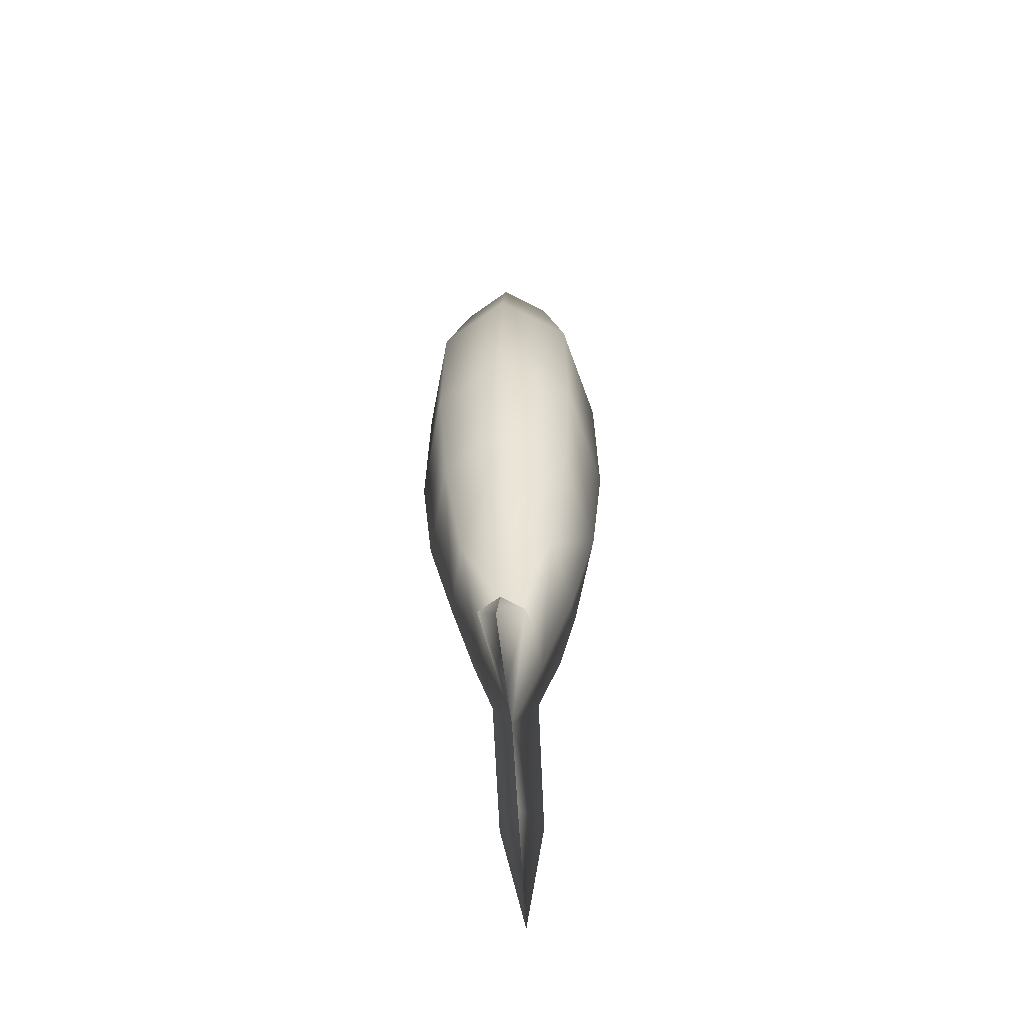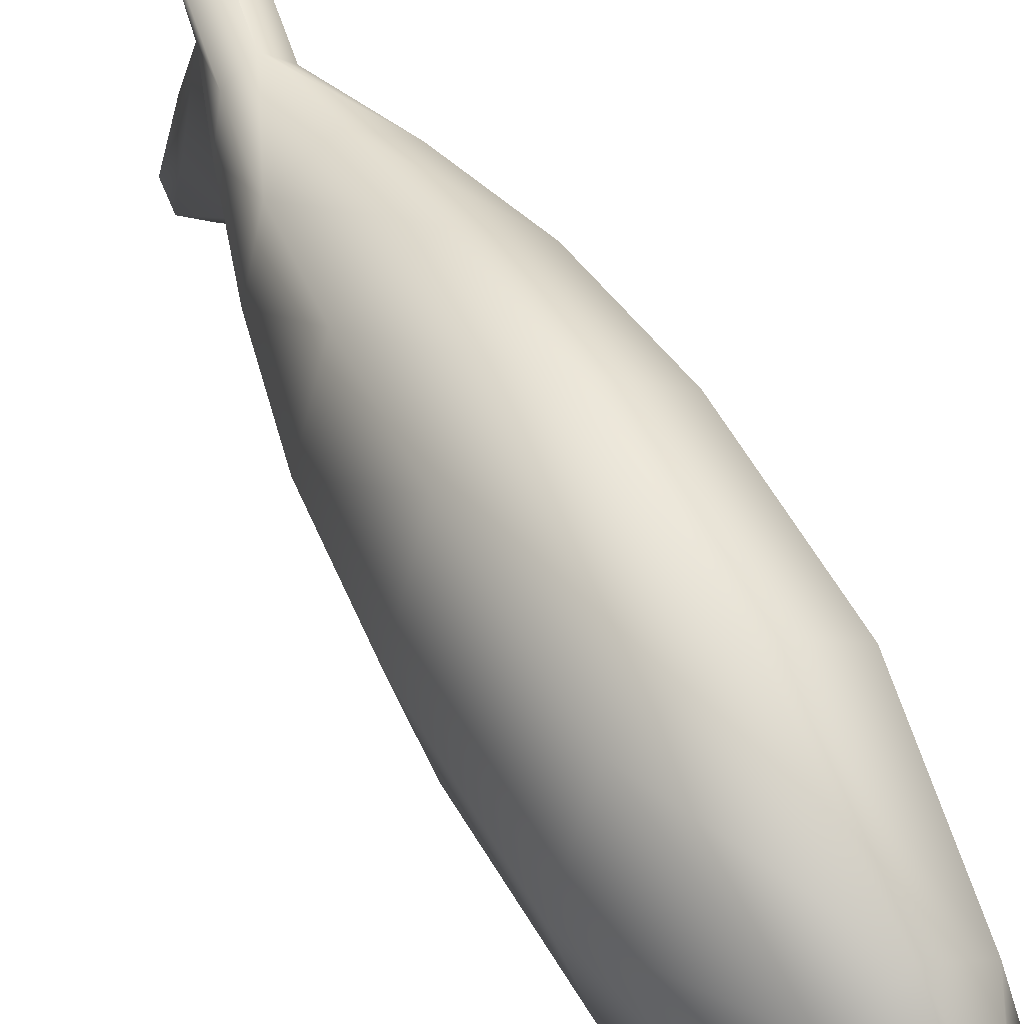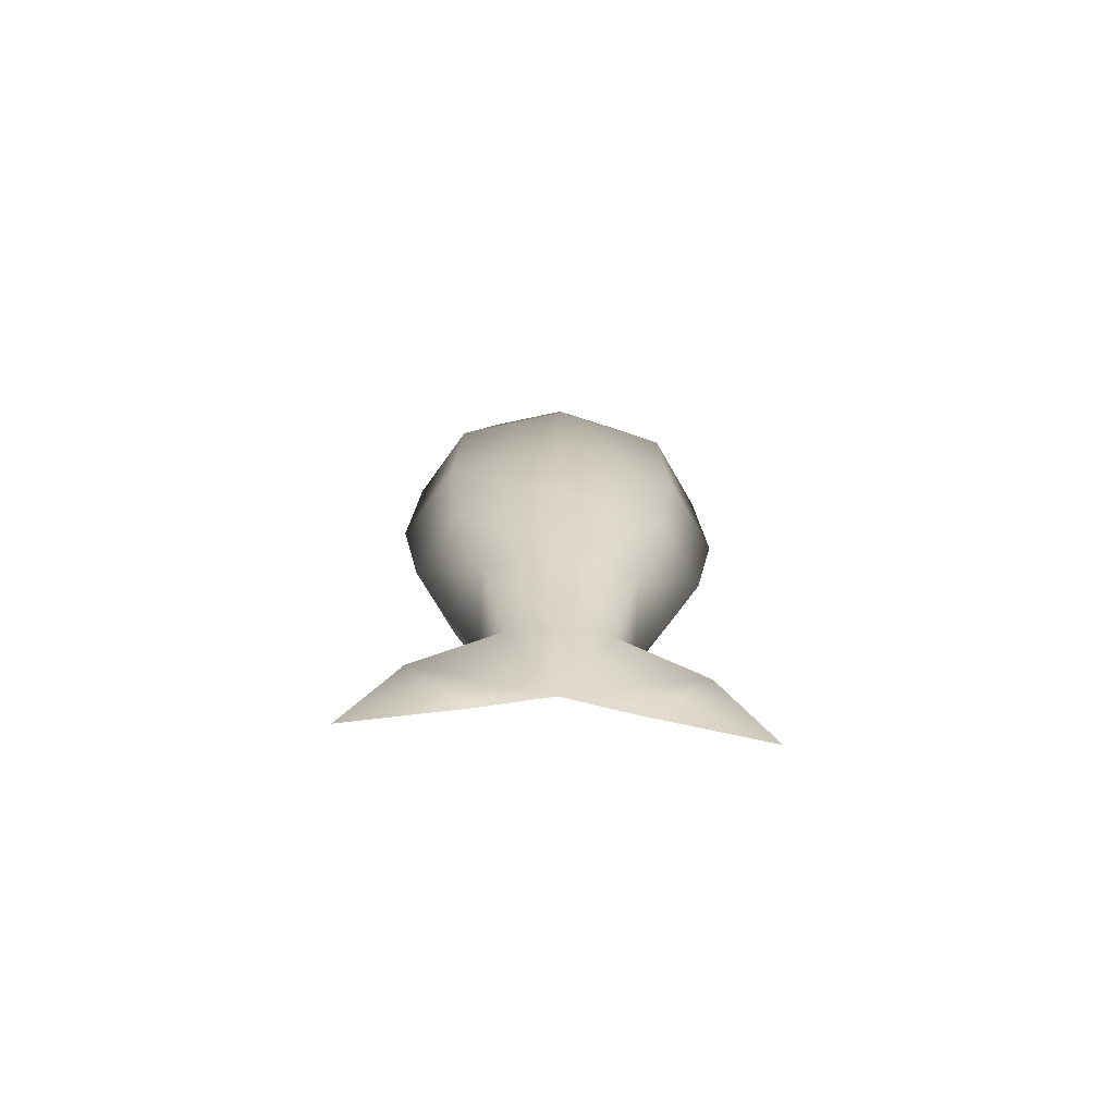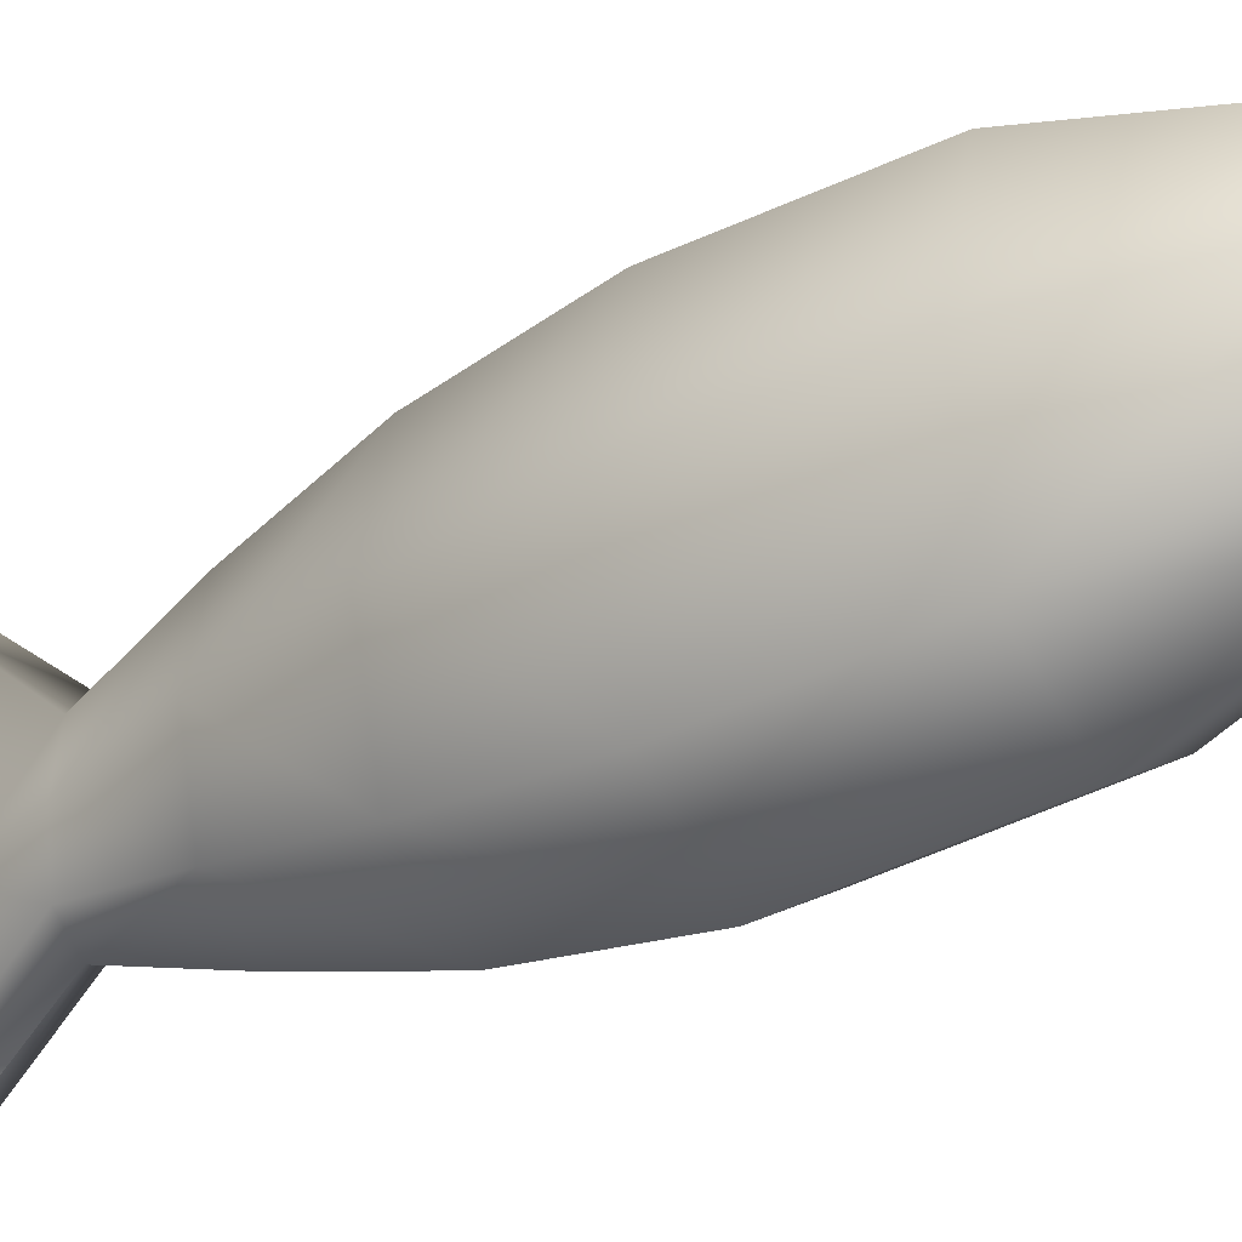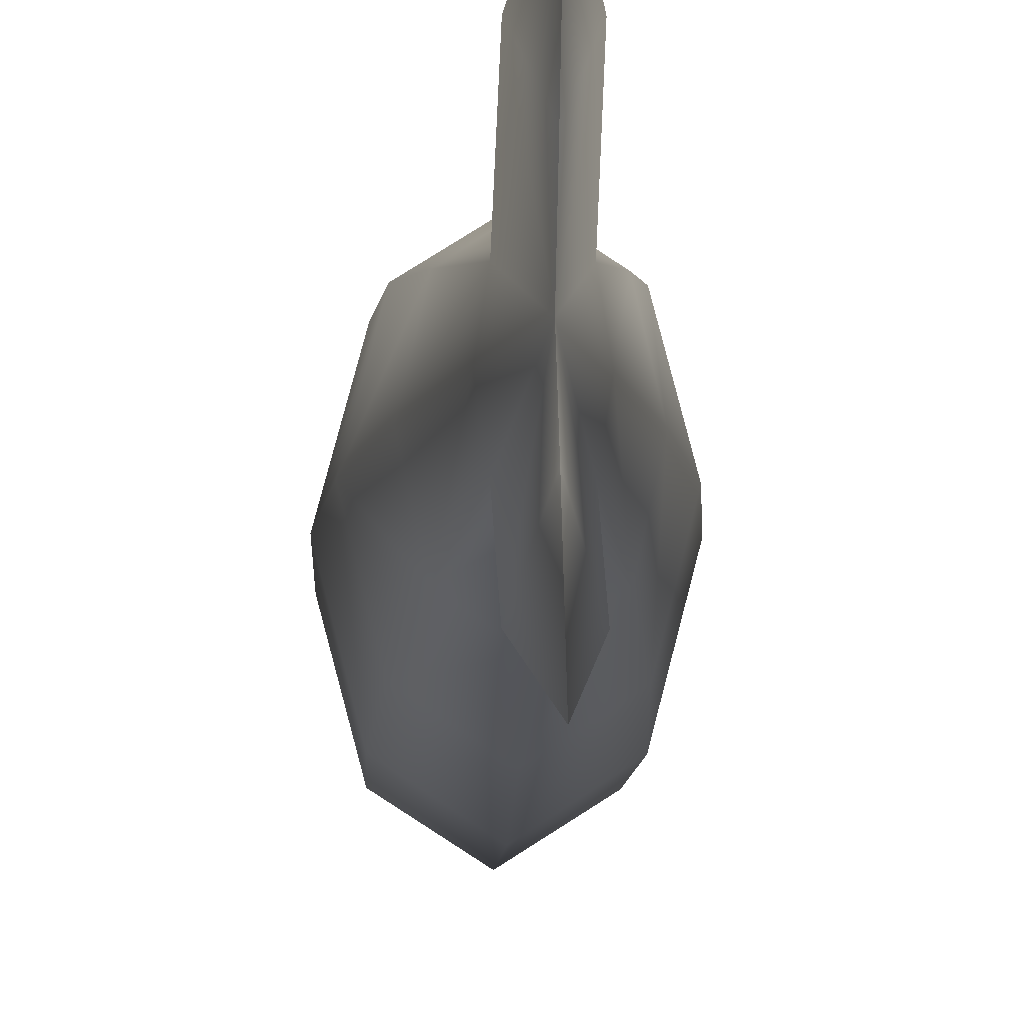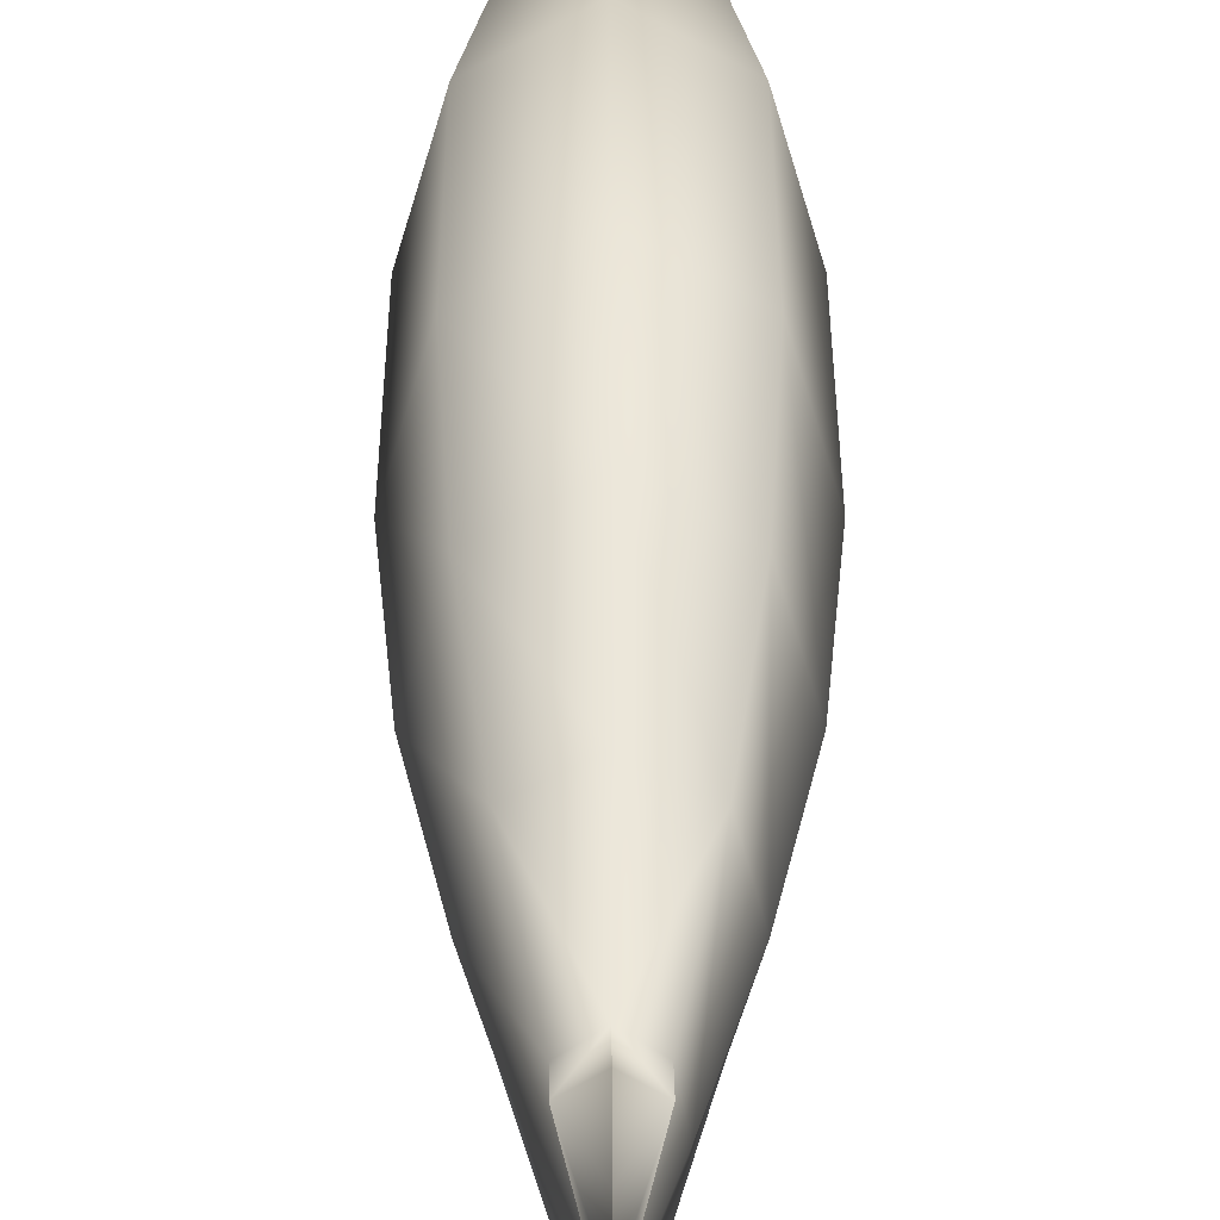
<metadata>
{"format":"obj","ext":"obj","renderer":"f3d","projection":"perspective","resolution":1024,"background":"white","views":[{"elev":-59.0,"azim":4.3,"up":"+Z"},{"elev":50.2,"azim":-27.3,"up":"+Y"},{"elev":-72.4,"azim":-92.9,"up":"+Z"},{"elev":-31.3,"azim":-52.9,"up":"+Y"},{"elev":-11.9,"azim":177.4,"up":"+Y"},{"elev":43.0,"azim":179.9,"up":"+Y"}]}
</metadata>
<code>
g pm0746_12_EffectASkin_tx
v -1.611 0.06977 -0.4526
v -1.599 0.03787 -0.4712
v -1.599 0.09765 -0.4967
v -1.599 0.07595 -0.4498
v -1.599 1.077e-05 -0.4524
v -1.599 0.03696 -0.404
v -1.611 0.02611 -0.404
v -1.624 0.04004 -0.3463
v -1.599 0.05665 -0.3463
v -1.599 0.07592 -0.283
v -1.615 1.073e-05 -0.404
v -1.633 0.05366 -0.283
v -1.599 0.08722 -0.2125
v -1.633 1.05e-05 -0.3463
v -1.638 0.06165 -0.2125
v -1.599 0.08344 -0.1218
v -1.647 1.025e-05 -0.283
v -1.637 0.05898 -0.1218
v -1.599 0.05445 -0.03942
v -1.654 9.88e-06 -0.2125
v -1.624 0.03858 -0.03984
v -1.599 0.01971 -0.001323
v -1.653 9.514e-06 -0.1218
v -1.638 -0.06163 -0.2125
v -1.633 -0.05364 -0.283
v -1.624 -0.04002 -0.3463
v -1.608 0.01496 -0.004449
v -1.599 9.069e-06 0.008554
v -1.634 9.262e-06 -0.03932
v -1.637 -0.05896 -0.1218
v -1.599 -0.0872 -0.2125
v -1.599 -0.0759 -0.283
v -1.599 -0.08342 -0.1218
v -1.599 -0.05663 -0.3463
v -1.599 -0.05443 -0.03942
v -1.599 -0.03694 -0.404
v -1.624 -0.03856 -0.03984
v -1.599 -0.01969 -0.001323
v -1.608 -0.01494 -0.004449
v -1.611 9.106e-06 -0.0006018
v -1.611 -0.02609 -0.404
v -1.611 -0.06974 -0.4526
v -1.599 -0.07593 -0.4498
v -1.599 -0.03785 -0.4712
v -1.599 -0.09763 -0.4967
v -1.56 -0.06163 -0.2125
v -1.599 -0.0759 -0.283
v -1.599 -0.0872 -0.2125
v -1.599 -0.08342 -0.1218
v -1.565 -0.05364 -0.283
v -1.599 -0.05663 -0.3463
v -1.574 -0.04002 -0.3463
v -1.599 -0.03694 -0.404
v -1.561 -0.05896 -0.1218
v -1.599 -0.05443 -0.03942
v -1.551 1.025e-05 -0.283
v -1.544 9.88e-06 -0.2125
v -1.574 -0.03856 -0.03984
v -1.545 9.514e-06 -0.1218
v -1.59 -0.01494 -0.004449
v -1.599 -0.01969 -0.001323
v -1.599 9.069e-06 0.008554
v -1.588 9.106e-06 -0.0006017
v -1.564 9.262e-06 -0.03932
v -1.59 0.01496 -0.004449
v -1.599 0.01971 -0.001323
v -1.599 0.05445 -0.03942
v -1.574 0.03858 -0.03984
v -1.599 0.08344 -0.1218
v -1.561 0.05898 -0.1218
v -1.599 0.08722 -0.2125
v -1.56 0.06165 -0.2125
v -1.599 0.07592 -0.283
v -1.565 0.05366 -0.283
v -1.599 0.05665 -0.3463
v -1.574 0.04004 -0.3463
v -1.599 0.03696 -0.404
v -1.565 1.05e-05 -0.3463
v -1.587 0.02611 -0.404
v -1.583 1.073e-05 -0.404
v -1.587 0.06977 -0.4526
v -1.599 0.07595 -0.4498
v -1.599 0.09765 -0.4967
v -1.599 0.03787 -0.4712
v -1.599 1.077e-05 -0.4524
v -1.587 -0.02609 -0.404
v -1.587 -0.06974 -0.4526
v -1.599 -0.03785 -0.4712
v -1.599 -0.07593 -0.4498
v -1.599 -0.09763 -0.4967
g pm0746_12_EffectASkin_tx_0
f 3 2 1
f 3 1 4
f 1 2 5
f 4 1 6
f 1 7 6
f 1 5 7
f 8 6 7
f 8 9 6
f 9 8 10
f 5 11 7
f 7 11 8
f 8 12 10
f 10 12 13
f 11 14 8
f 8 14 12
f 12 15 13
f 13 15 16
f 14 17 12
f 12 17 15
f 15 18 16
f 19 16 18
f 17 20 15
f 15 20 18
f 21 19 18
f 19 21 22
f 20 23 18
f 21 18 23
f 20 17 24
f 20 24 23
f 17 14 25
f 17 25 24
f 14 11 26
f 14 26 25
f 21 27 22
f 28 22 27
f 29 21 23
f 21 29 27
f 24 30 23
f 29 23 30
f 24 25 31
f 24 31 30
f 25 32 31
f 25 26 32
f 31 33 30
f 26 34 32
f 30 33 35
f 36 34 26
f 37 30 35
f 37 29 30
f 37 35 38
f 39 37 38
f 29 37 39
f 38 28 39
f 40 29 39
f 28 40 39
f 29 40 27
f 40 28 27
f 36 26 41
f 11 41 26
f 11 5 41
f 41 42 36
f 5 42 41
f 42 43 36
f 5 44 42
f 42 45 43
f 44 45 42
f 48 47 46
f 48 46 49
f 47 50 46
f 47 51 50
f 51 52 50
f 51 53 52
f 46 54 49
f 55 49 54
f 50 56 46
f 50 52 56
f 46 57 54
f 56 57 46
f 58 55 54
f 57 59 54
f 58 54 59
f 55 58 60
f 61 55 60
f 62 61 60
f 60 58 63
f 63 62 60
f 64 58 59
f 58 64 63
f 62 63 65
f 66 62 65
f 67 66 65
f 68 65 63
f 68 67 65
f 64 68 63
f 67 68 69
f 68 64 70
f 68 70 69
f 64 59 70
f 71 69 70
f 72 70 59
f 72 71 70
f 57 72 59
f 73 71 72
f 74 72 57
f 74 73 72
f 75 73 74
f 56 74 57
f 76 75 74
f 76 74 56
f 77 75 76
f 78 76 56
f 52 78 56
f 79 77 76
f 79 76 78
f 80 78 52
f 80 79 78
f 81 77 79
f 81 82 77
f 83 82 81
f 83 81 84
f 84 81 85
f 81 79 85
f 85 79 80
f 86 80 52
f 86 85 80
f 53 86 52
f 86 87 85
f 53 87 86
f 87 88 85
f 53 89 87
f 87 90 88
f 89 90 87

</code>
